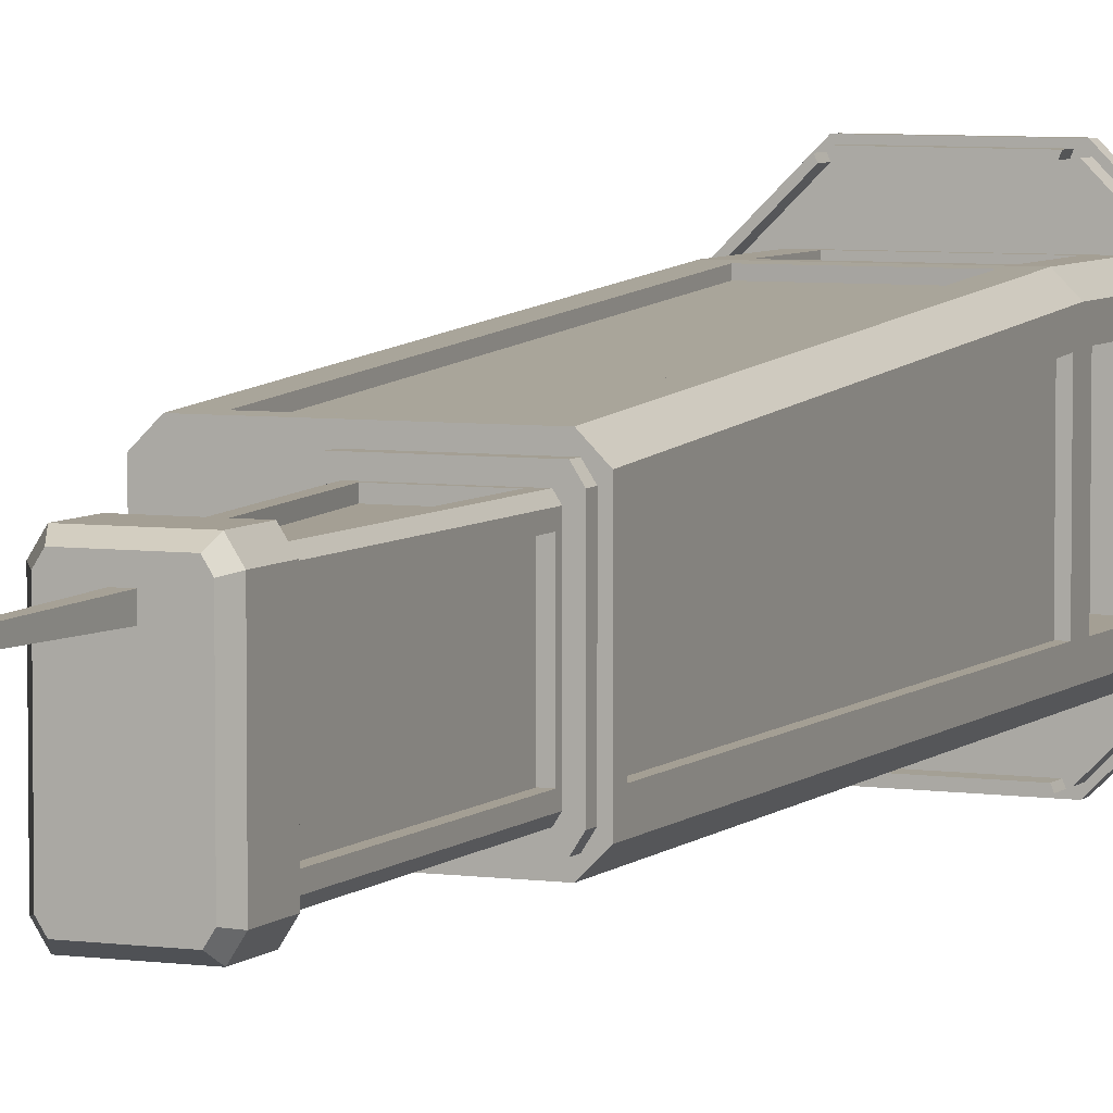
<metadata>
{"format":"obj","ext":"obj","renderer":"f3d","projection":"perspective","resolution":1024,"background":"white","views":[{"elev":5.6,"azim":-156.8,"up":"+Z"}]}
</metadata>
<code>
v  -25.85 18.17 10.7
v  -25.85 18.17 -33.34
v  -21.94 18.17 -37.26
v  25.31 18.17 -33.34
v  21.39 18.17 -37.26
v  25.31 18.17 10.7
v  21.39 18.17 14.62
v  -21.94 18.17 14.62
v  -14.71 297 -2.708
v  -13.07 297 -2.708
v  -13.07 297 -4.634
v  -14.71 297 -4.634
v  -16.57 51.2 12.4
v  16.02 51.2 12.4
v  16.02 183.6 4.339
v  -16.57 183.6 4.339
v  23.29 51.26 5.115
v  23.29 51.26 -27.97
v  23.29 183.6 -27.97
v  23.29 183.6 -2.942
v  16.02 51.26 -35.25
v  -16.57 51.26 -35.25
v  -16.57 183.6 -35.25
v  16.02 183.6 -35.25
v  -23.84 51.26 -27.97
v  -23.84 51.26 5.115
v  -23.84 183.6 -2.942
v  -23.84 183.6 -27.97
v  21.39 47.8 14.62
v  25.31 47.8 10.7
v  25.31 187.1 2.221
v  21.39 187.1 6.139
v  -21.94 187.1 6.139
v  -25.85 187.1 2.221
v  -25.85 47.8 10.7
v  -21.94 47.8 14.62
v  25.31 47.8 -33.34
v  21.39 47.8 -37.26
v  21.39 187.1 -37.26
v  25.31 187.1 -33.34
v  -21.94 47.8 -37.26
v  -25.85 47.8 -33.34
v  -25.85 187.1 -33.34
v  -21.94 187.1 -37.26
v  -22.57 187.1 3.286
v  2.771 187.1 3.286
v  2.771 189.9 3.286
v  -22.57 189.9 3.286
v  4.477 187.1 0.6103
v  4.477 189.9 0.6103
v  4.477 187.1 -31.73
v  4.477 189.9 -31.73
v  2.771 187.1 -34.41
v  2.771 189.9 -34.41
v  -22.57 187.1 -34.41
v  -22.57 189.9 -34.41
v  -24.27 187.1 -31.73
v  -24.27 189.9 -31.73
v  -24.27 187.1 0.6103
v  -24.27 189.9 0.6103
v  -21.87 189.9 -1.099
v  -21.87 189.9 -30.02
v  -20.84 189.9 -31.63
v  1.05 189.9 -31.63
v  2.072 189.9 -30.02
v  2.072 189.9 -1.099
v  1.05 189.9 0.5053
v  -20.84 189.9 0.5053
v  -18.52 191.4 -1.507
v  -1.478 191.4 -1.507
v  -9.069 248.9 -1.507
v  -18.52 248.9 -1.507
v  -5.913 250.4 -1.099
v  -6.936 250.4 0.5053
v  -0.1292 191.3 -3.42
v  -0.1292 191.3 -27.7
v  -7.721 248.8 -27.7
v  -7.721 248.8 -3.42
v  -6.936 250.4 -31.63
v  -5.913 250.4 -30.02
v  -1.478 191.4 -29.62
v  -18.52 191.4 -29.62
v  -18.52 248.9 -29.62
v  -9.069 248.9 -29.62
v  -21.87 250.4 -30.02
v  -20.84 250.4 -31.63
v  -19.86 191.4 -27.7
v  -19.86 191.4 -3.42
v  -19.86 248.9 -3.42
v  -19.86 248.9 -27.7
v  -20.84 250.4 0.5053
v  -21.87 250.4 -1.099
v  -17.02 44.43 5.475
v  -17.02 44.43 -28.12
v  -17.02 21.54 -28.12
v  -17.02 21.54 5.475
v  -16.71 44.43 -28.43
v  16.16 44.43 -28.43
v  16.16 21.54 -28.43
v  -16.71 21.54 -28.43
v  16.47 44.43 -28.12
v  16.47 44.43 5.475
v  16.47 21.54 5.475
v  16.47 21.54 -28.12
v  16.16 44.43 5.785
v  -16.71 44.43 5.785
v  -16.71 21.54 5.785
v  16.16 21.54 5.785
v  -5.663 252.1 2.827
v  -22.12 252.1 2.827
v  -3.591 252.1 -0.421
v  -3.591 252.1 -30.7
v  -5.663 252.1 -33.95
v  -22.12 252.1 -33.95
v  -24.19 252.1 -30.7
v  -24.19 252.1 -0.421
v  -5.663 262.2 2.827
v  -22.12 262.2 2.827
v  -3.591 262.2 -0.421
v  -3.591 262.2 -30.7
v  -5.663 262.2 -33.95
v  -22.12 262.2 -33.95
v  -24.19 262.2 -30.7
v  -24.19 262.2 -0.421
v  -6.618 264.6 1.086
v  -21.16 264.6 1.086
v  -5.332 264.6 -0.9291
v  -5.332 264.6 -30.19
v  -6.618 264.6 -32.21
v  -21.16 264.6 -32.21
v  -22.45 264.6 -30.19
v  -22.45 264.6 -0.9291
v  -16.57 183.6 6.349
v  16.02 183.6 6.349
v  16.02 51.25 14.41
v  -16.57 51.25 14.41
v  25.31 183.6 -2.942
v  25.31 183.6 -27.97
v  25.31 51.26 -27.97
v  25.31 51.26 5.115
v  16.02 183.6 -37.26
v  -16.57 183.6 -37.26
v  -16.57 51.26 -37.26
v  16.02 51.26 -37.26
v  -25.85 183.6 -27.97
v  -25.85 183.6 -2.942
v  -25.85 51.26 5.115
v  -25.85 51.26 -27.97
v  -18.52 248.9 0.5053
v  -9.069 248.9 0.5053
v  -1.478 191.4 0.5053
v  -18.52 191.4 0.5053
v  -5.716 248.9 -3.42
v  -5.716 248.9 -27.7
v  1.876 191.4 -27.7
v  1.876 191.4 -3.42
v  -9.069 248.9 -31.63
v  -18.52 248.9 -31.63
v  -18.52 191.4 -31.63
v  -1.478 191.4 -31.63
v  -21.87 248.9 -27.7
v  -21.87 248.9 -3.42
v  -21.87 191.4 -3.42
v  -21.87 191.4 -27.7
v  -25.85 21.54 5.475
v  -25.85 21.54 -28.12
v  -25.85 44.43 -28.12
v  -25.85 44.43 5.475
v  -16.71 21.54 -37.26
v  16.16 21.54 -37.26
v  16.16 44.43 -37.26
v  -16.71 44.43 -37.26
v  25.31 21.54 -28.12
v  25.31 21.54 5.475
v  25.31 44.43 5.475
v  25.31 44.43 -28.12
v  16.16 21.54 14.62
v  -16.71 21.54 14.62
v  -16.71 44.43 14.62
v  16.16 44.43 14.62
v  -15.22 264.6 -2.103
v  -12.56 264.6 -2.103
v  -12.56 264.6 -5.239
v  -15.22 264.6 -5.239
v  39.12 16.31 5.475
v  39.28 16.31 -27.35
v  39.28 19.41 -27.35
v  39.12 19.41 5.475
v  16.18 16.31 -50.67
v  16.18 19.41 -50.67
v  -16.64 16.31 -50.82
v  -16.64 19.41 -50.82
v  -39.96 16.31 -27.72
v  -39.96 19.41 -27.72
v  -40.11 16.31 5.098
v  -40.11 19.41 5.098
v  -17.02 16.31 28.42
v  -17.02 19.41 28.42
v  15.81 16.31 28.57
v  15.81 19.41 28.57
v  -6.15 -14.68 2.533
v  -14.13 -14.68 -5.521
v  -14.07 -14.68 -16.86
v  13.24 -14.68 -5.391
v  -6.02 -14.68 -24.84
v  5.316 -14.68 -24.78
v  13.29 -14.68 -16.73
v  5.186 -14.68 2.587
v  35.57 19.41 -25.83
v  14.63 19.41 -46.97
v  -15.12 19.41 -47.11
v  14.29 19.41 24.86
v  -36.26 19.41 -26.17
v  -36.4 19.41 3.581
v  -15.46 19.41 24.72
v  35.43 19.41 3.923
v  32.69 -14.68 -17.58
v  32.63 -14.68 -4.352
v  24.61 -14.68 -7.715
v  24.64 -14.68 -14.29
v  27.56 -14.68 7.718
v  18.16 -14.68 17.03
v  14.87 -14.68 8.986
v  19.55 -14.68 4.355
v  6.041 -14.68 21.98
v  -7.189 -14.68 21.92
v  -3.826 -14.68 13.91
v  2.754 -14.68 13.94
v  -19.26 -14.68 16.85
v  -28.57 -14.68 7.452
v  -20.53 -14.68 4.165
v  -15.9 -14.68 8.839
v  -33.52 -14.68 -4.666
v  -33.46 -14.68 -17.9
v  -25.45 -14.68 -14.53
v  -25.48 -14.68 -7.953
v  -28.39 -14.68 -29.97
v  -18.99 -14.68 -39.28
v  -15.71 -14.68 -31.23
v  -20.38 -14.68 -26.6
v  -6.875 -14.68 -44.23
v  6.355 -14.68 -44.17
v  2.992 -14.68 -36.15
v  -3.588 -14.68 -36.19
v  18.43 -14.68 -39.1
v  27.74 -14.68 -29.7
v  19.69 -14.68 -26.41
v  15.06 -14.68 -31.09
v  32.99 16.31 -3.796
v  33.06 16.31 -18.13
v  18.05 16.31 -3.373
v  24.24 16.31 -7.469
v  18.12 16.31 -18.7
v  24.28 16.31 -14.54
v  18.03 16.31 17.68
v  28.21 16.31 7.591
v  7.158 16.31 7.413
v  14.44 16.31 8.896
v  19.46 16.31 3.918
v  -7.745 16.31 22.29
v  6.593 16.31 22.35
v  -8.168 16.31 7.34
v  -4.072 16.31 13.53
v  3.003 16.31 13.57
v  -29.22 16.31 7.319
v  -19.13 16.31 17.51
v  -18.95 16.31 -3.549
v  -20.44 16.31 3.728
v  -15.46 16.31 8.755
v  -33.83 16.31 -18.45
v  -33.9 16.31 -4.114
v  -18.88 16.31 -18.88
v  -25.08 16.31 -14.78
v  -25.11 16.31 -7.704
v  -18.86 16.31 -39.93
v  -29.05 16.31 -29.84
v  -7.992 16.31 -29.66
v  -15.27 16.31 -31.14
v  -20.3 16.31 -26.17
v  6.911 16.31 -44.53
v  -7.428 16.31 -44.6
v  7.334 16.31 -29.59
v  3.238 16.31 -35.78
v  -3.837 16.31 -35.82
v  28.39 16.31 -29.57
v  18.3 16.31 -39.75
v  19.6 16.31 -25.98
v  14.62 16.31 -31
v  -6.306 16.31 2.903
v  5.338 16.31 2.958
v  -14.5 16.31 -5.369
v  -14.44 16.31 -17.01
v  -6.172 16.31 -25.21
v  5.471 16.31 -25.15
v  13.67 16.31 -16.88
v  13.61 16.31 -5.236
v  -6.306 9.233 2.903
v  5.338 9.233 2.958
v  -14.5 9.233 -5.369
v  -14.44 9.233 -17.01
v  -6.172 9.233 -25.21
v  5.471 9.233 -25.15
v  13.67 9.233 -16.88
v  13.61 9.233 -5.236
v  32.99 9.233 -3.796
v  33.06 9.233 -18.13
v  24.24 9.233 -7.469
v  24.28 9.233 -14.54
v  18.03 9.233 17.68
v  28.21 9.233 7.591
v  14.44 9.233 8.896
v  19.46 9.233 3.918
v  -7.745 9.233 22.29
v  6.593 9.233 22.35
v  -4.072 9.233 13.53
v  3.003 9.233 13.57
v  -29.22 9.233 7.319
v  -19.13 9.233 17.51
v  -20.44 9.233 3.728
v  -15.46 9.233 8.755
v  -33.83 9.233 -18.45
v  -33.9 9.233 -4.114
v  -25.08 9.233 -14.78
v  -25.11 9.233 -7.704
v  -18.86 9.233 -39.93
v  -29.05 9.233 -29.84
v  -15.27 9.233 -31.14
v  -20.3 9.233 -26.17
v  6.911 9.233 -44.53
v  -7.428 9.233 -44.6
v  3.238 9.233 -35.78
v  -3.837 9.233 -35.82
v  28.39 9.233 -29.57
v  18.3 9.233 -39.75
v  19.6 9.233 -25.98
v  14.62 9.233 -31
v  -6.72 8.468 3.889
v  5.742 8.468 3.948
v  -15.49 8.468 -4.965
v  -15.43 8.468 -17.43
v  -6.577 8.468 -26.2
v  5.885 8.468 -26.14
v  14.66 8.468 -17.28
v  14.6 8.468 -4.822
v  33.97 8.468 -2.312
v  34.06 8.468 -19.61
v  23.25 8.468 -6.814
v  23.29 8.468 -15.21
v  17.67 8.468 19.42
v  29.96 8.468 7.253
v  13.27 8.468 8.659
v  19.24 8.468 2.751
v  -9.229 8.468 23.27
v  8.067 8.468 23.35
v  -4.727 8.468 12.54
v  3.668 8.468 12.58
v  -30.97 8.468 6.963
v  -18.79 8.468 19.25
v  -20.2 8.468 2.564
v  -14.29 8.468 8.528
v  -34.81 8.468 -19.94
v  -34.89 8.468 -2.64
v  -24.08 8.468 -15.43
v  -24.12 8.468 -7.039
v  -18.5 8.468 -41.67
v  -30.79 8.468 -29.5
v  -14.1 8.468 -30.91
v  -20.07 8.468 -25
v  8.395 8.468 -45.52
v  -8.902 8.468 -45.6
v  3.893 8.468 -34.79
v  -4.502 8.468 -34.83
v  30.13 8.468 -29.21
v  17.96 8.468 -41.5
v  19.37 8.468 -24.81
v  13.46 8.468 -30.78
v  -6.72 3.015 3.889
v  5.742 3.015 3.948
v  -15.49 3.015 -4.965
v  -15.43 3.015 -17.43
v  -6.577 3.015 -26.2
v  5.885 3.015 -26.14
v  14.66 3.015 -17.28
v  14.6 3.015 -4.822
v  33.97 3.015 -2.312
v  34.06 3.015 -19.61
v  23.25 3.015 -6.814
v  23.29 3.015 -15.21
v  17.67 3.015 19.42
v  29.96 3.015 7.253
v  13.27 3.015 8.659
v  19.24 3.015 2.751
v  -9.229 3.015 23.27
v  8.067 3.015 23.35
v  -4.727 3.015 12.54
v  3.668 3.015 12.58
v  -30.97 3.015 6.963
v  -18.79 3.015 19.25
v  -20.2 3.015 2.564
v  -14.29 3.015 8.528
v  -34.81 3.015 -19.94
v  -34.89 3.015 -2.64
v  -24.08 3.015 -15.43
v  -24.12 3.015 -7.039
v  -18.5 3.015 -41.67
v  -30.79 3.015 -29.5
v  -14.1 3.015 -30.91
v  -20.07 3.015 -25
v  8.395 3.015 -45.52
v  -8.902 3.015 -45.6
v  3.893 3.015 -34.79
v  -4.502 3.015 -34.83
v  30.13 3.015 -29.21
v  17.96 3.015 -41.5
v  19.37 3.015 -24.81
v  13.46 3.015 -30.78
v  -6.15 1.102 2.533
v  5.186 1.102 2.587
v  -14.13 1.102 -5.521
v  -14.07 1.102 -16.86
v  -6.02 1.102 -24.84
v  5.316 1.102 -24.78
v  13.29 1.102 -16.73
v  13.24 1.102 -5.391
v  32.63 1.102 -4.352
v  32.69 1.102 -17.58
v  24.61 1.102 -7.715
v  24.64 1.102 -14.29
v  18.16 1.102 17.03
v  27.56 1.102 7.718
v  14.87 1.102 8.986
v  19.55 1.102 4.355
v  -7.189 1.102 21.92
v  6.041 1.102 21.98
v  -3.826 1.102 13.91
v  2.754 1.102 13.94
v  -28.57 1.102 7.452
v  -19.26 1.102 16.85
v  -20.53 1.102 4.165
v  -15.9 1.102 8.839
v  -33.46 1.102 -17.9
v  -33.52 1.102 -4.666
v  -25.45 1.102 -14.53
v  -25.48 1.102 -7.953
v  -18.99 1.102 -39.28
v  -28.39 1.102 -29.97
v  -15.71 1.102 -31.23
v  -20.38 1.102 -26.6
v  6.355 1.102 -44.17
v  -6.875 1.102 -44.23
v  2.992 1.102 -36.15
v  -3.588 1.102 -36.19
v  27.74 1.102 -29.7
v  18.43 1.102 -39.1
v  19.69 1.102 -26.41
v  15.06 1.102 -31.09
v  37.9 23.81 3.62
v  38.04 23.81 -25.5
v  36.8 23.81 -25
v  36.67 23.81 3.103
v  37.1 23.81 -27.79
v  16.61 23.81 -48.48
v  16.09 23.81 -47.25
v  35.86 23.81 -27.29
v  14.33 23.81 -49.44
v  -14.8 23.81 -49.58
v  -14.29 23.81 -48.34
v  13.81 23.81 -48.21
v  -17.08 23.81 -48.64
v  -37.78 23.81 -28.15
v  -36.54 23.81 -27.63
v  -16.58 23.81 -47.41
v  -38.73 23.81 -25.87
v  -38.87 23.81 3.256
v  -37.63 23.81 2.75
v  -37.5 23.81 -25.35
v  -37.94 23.81 5.543
v  -17.44 23.81 26.23
v  -16.92 23.81 25
v  -36.7 23.81 5.037
v  -15.16 23.81 27.19
v  13.96 23.81 27.33
v  13.46 23.81 26.09
v  -14.64 23.81 25.96
v  16.25 23.81 26.39
v  36.94 23.81 5.898
v  35.71 23.81 5.381
v  15.74 23.81 25.16
v  38.04 19.41 -25.5
v  37.9 19.41 3.62
v  36.8 19.41 -25
v  36.67 19.41 3.103
v  16.61 19.41 -48.48
v  37.1 19.41 -27.79
v  16.09 19.41 -47.25
v  35.86 19.41 -27.29
v  -14.8 19.41 -49.58
v  14.33 19.41 -49.44
v  -14.29 19.41 -48.34
v  13.81 19.41 -48.21
v  -37.78 19.41 -28.15
v  -17.08 19.41 -48.64
v  -36.54 19.41 -27.63
v  -16.58 19.41 -47.41
v  -38.87 19.41 3.256
v  -38.73 19.41 -25.87
v  -37.63 19.41 2.75
v  -37.5 19.41 -25.35
v  -17.44 19.41 26.23
v  -37.94 19.41 5.543
v  -16.92 19.41 25
v  -36.7 19.41 5.037
v  13.96 19.41 27.33
v  -15.16 19.41 27.19
v  13.46 19.41 26.09
v  -14.64 19.41 25.96
v  36.94 19.41 5.898
v  16.25 19.41 26.39
v  35.71 19.41 5.381
v  15.74 19.41 25.16
g Box012
f 1 2 3 4
f 3 5 4
f 4 6 7 1
f 8 1 7
f 9 10 11 12
f 13 14 15 16
f 17 18 19 20
f 21 22 23 24
f 25 26 27 28
f 29 30 31 32
f 33 34 35 36
f 37 38 39 40
f 41 42 43 44
f 45 46 47 48
f 46 49 50 47
f 49 51 52 50
f 51 53 54 52
f 53 55 56 54
f 55 57 58 56
f 57 59 60 58
f 59 45 48 60
f 58 60 61 62
f 56 58 62 63
f 54 56 63 64
f 52 54 64 65
f 50 52 65 66
f 47 50 66 67
f 48 47 67 68
f 68 61 60 48
f 69 70 71 72
f 67 66 73 74
f 75 76 77 78
f 65 64 79 80
f 81 82 83 84
f 63 62 85 86
f 87 88 89 90
f 61 68 91 92
f 93 94 95 96
f 42 41 3 2
f 97 98 99 100
f 38 37 4 5
f 101 102 103 104
f 30 29 7 6
f 105 106 107 108
f 36 35 1 8
f 91 74 109 110
f 74 73 111 109
f 73 80 112 111
f 80 79 113 112
f 79 86 114 113
f 86 85 115 114
f 85 92 116 115
f 92 91 110 116
f 110 109 117 118
f 109 111 119 117
f 111 112 120 119
f 112 113 121 120
f 113 114 122 121
f 114 115 123 122
f 115 116 124 123
f 116 110 118 124
f 118 117 125 126
f 117 119 127 125
f 119 120 128 127
f 120 121 129 128
f 121 122 130 129
f 122 123 131 130
f 123 124 132 131
f 124 118 126 132
f 32 33 133 134
f 29 32 134 135
f 36 29 135 136
f 136 133 33 36
f 40 31 137 138
f 37 40 138 139
f 30 37 139 140
f 140 137 31 30
f 44 39 141 142
f 41 44 142 143
f 38 41 143 144
f 144 141 39 38
f 34 43 145 146
f 35 34 146 147
f 42 35 147 148
f 148 145 43 42
f 136 135 14 13
f 135 134 15 14
f 134 133 16 15
f 133 136 13 16
f 140 139 18 17
f 139 138 19 18
f 138 137 20 19
f 137 140 17 20
f 144 143 22 21
f 143 142 23 22
f 142 141 24 23
f 141 144 21 24
f 148 147 26 25
f 147 146 27 26
f 146 145 28 27
f 145 148 25 28
f 74 91 149 150
f 67 74 150 151
f 68 67 151 152
f 152 149 91 68
f 80 73 153 154
f 65 80 154 155
f 66 65 155 156
f 156 153 73 66
f 86 79 157 158
f 63 86 158 159
f 64 63 159 160
f 160 157 79 64
f 92 85 161 162
f 61 92 162 163
f 62 61 163 164
f 164 161 85 62
f 152 151 70 69
f 151 150 71 70
f 150 149 72 71
f 149 152 69 72
f 156 155 76 75
f 155 154 77 76
f 154 153 78 77
f 153 156 75 78
f 160 159 82 81
f 159 158 83 82
f 158 157 84 83
f 157 160 81 84
f 164 163 88 87
f 163 162 89 88
f 162 161 90 89
f 161 164 87 90
f 2 1 165 166
f 42 2 166 167
f 35 42 167 168
f 168 165 1 35
f 5 3 169 170
f 38 5 170 171
f 41 38 171 172
f 172 169 3 41
f 6 4 173 174
f 30 6 174 175
f 37 30 175 176
f 176 173 4 37
f 8 7 177 178
f 36 8 178 179
f 29 36 179 180
f 180 177 7 29
f 168 167 94 93
f 167 166 95 94
f 166 165 96 95
f 165 168 93 96
f 172 171 98 97
f 171 170 99 98
f 170 169 100 99
f 169 172 97 100
f 176 175 102 101
f 175 174 103 102
f 174 173 104 103
f 173 176 101 104
f 180 179 106 105
f 179 178 107 106
f 178 177 108 107
f 177 180 105 108
f 181 182 10 9
f 182 183 11 10
f 183 184 12 11
f 184 181 9 12
f 127 128 129 131
f 129 130 131
f 131 132 126 127
f 125 127 126
f 40 39 44 32
f 44 43 34 32
f 34 33 32
f 31 40 32
f 185 186 187 188
f 186 189 190 187
f 189 191 192 190
f 191 193 194 192
f 193 195 196 194
f 195 197 198 196
f 197 199 200 198
f 199 185 188 200
f 201 202 203 204
f 203 205 206 204
f 206 207 204
f 208 201 204
f 209 210 211 212
f 211 213 214 212
f 214 215 212
f 216 209 212
f 217 218 219 220
f 221 222 223 224
f 225 226 227 228
f 229 230 231 232
f 233 234 235 236
f 237 238 239 240
f 241 242 243 244
f 245 246 247 248
f 186 185 249 250
f 185 251 252 249
f 251 253 254 252
f 253 186 250 254
f 185 199 255 256
f 199 257 258 255
f 257 251 259 258
f 251 185 256 259
f 199 197 260 261
f 197 262 263 260
f 262 257 264 263
f 257 199 261 264
f 197 195 265 266
f 195 267 268 265
f 267 262 269 268
f 262 197 266 269
f 195 193 270 271
f 193 272 273 270
f 272 267 274 273
f 267 195 271 274
f 193 191 275 276
f 191 277 278 275
f 277 272 279 278
f 272 193 276 279
f 191 189 280 281
f 189 282 283 280
f 282 277 284 283
f 277 191 281 284
f 189 186 285 286
f 186 253 287 285
f 253 282 288 287
f 282 189 286 288
f 257 262 289 290
f 262 267 291 289
f 267 272 292 291
f 272 277 293 292
f 277 282 294 293
f 282 253 295 294
f 253 251 296 295
f 251 257 290 296
f 290 289 297 298
f 289 291 299 297
f 291 292 300 299
f 292 293 301 300
f 293 294 302 301
f 294 295 303 302
f 295 296 304 303
f 296 290 298 304
f 250 249 305 306
f 249 252 307 305
f 252 254 308 307
f 254 250 306 308
f 256 255 309 310
f 255 258 311 309
f 258 259 312 311
f 259 256 310 312
f 261 260 313 314
f 260 263 315 313
f 263 264 316 315
f 264 261 314 316
f 266 265 317 318
f 265 268 319 317
f 268 269 320 319
f 269 266 318 320
f 271 270 321 322
f 270 273 323 321
f 273 274 324 323
f 274 271 322 324
f 276 275 325 326
f 275 278 327 325
f 278 279 328 327
f 279 276 326 328
f 281 280 329 330
f 280 283 331 329
f 283 284 332 331
f 284 281 330 332
f 286 285 333 334
f 285 287 335 333
f 287 288 336 335
f 288 286 334 336
f 298 297 337 338
f 297 299 339 337
f 299 300 340 339
f 300 301 341 340
f 301 302 342 341
f 302 303 343 342
f 303 304 344 343
f 304 298 338 344
f 306 305 345 346
f 305 307 347 345
f 307 308 348 347
f 308 306 346 348
f 310 309 349 350
f 309 311 351 349
f 311 312 352 351
f 312 310 350 352
f 314 313 353 354
f 313 315 355 353
f 315 316 356 355
f 316 314 354 356
f 318 317 357 358
f 317 319 359 357
f 319 320 360 359
f 320 318 358 360
f 322 321 361 362
f 321 323 363 361
f 323 324 364 363
f 324 322 362 364
f 326 325 365 366
f 325 327 367 365
f 327 328 368 367
f 328 326 366 368
f 330 329 369 370
f 329 331 371 369
f 331 332 372 371
f 332 330 370 372
f 334 333 373 374
f 333 335 375 373
f 335 336 376 375
f 336 334 374 376
f 338 337 377 378
f 337 339 379 377
f 339 340 380 379
f 340 341 381 380
f 341 342 382 381
f 342 343 383 382
f 343 344 384 383
f 344 338 378 384
f 346 345 385 386
f 345 347 387 385
f 347 348 388 387
f 348 346 386 388
f 350 349 389 390
f 349 351 391 389
f 351 352 392 391
f 352 350 390 392
f 354 353 393 394
f 353 355 395 393
f 355 356 396 395
f 356 354 394 396
f 358 357 397 398
f 357 359 399 397
f 359 360 400 399
f 360 358 398 400
f 362 361 401 402
f 361 363 403 401
f 363 364 404 403
f 364 362 402 404
f 366 365 405 406
f 365 367 407 405
f 367 368 408 407
f 368 366 406 408
f 370 369 409 410
f 369 371 411 409
f 371 372 412 411
f 372 370 410 412
f 374 373 413 414
f 373 375 415 413
f 375 376 416 415
f 376 374 414 416
f 378 377 417 418
f 377 379 419 417
f 379 380 420 419
f 380 381 421 420
f 381 382 422 421
f 382 383 423 422
f 383 384 424 423
f 384 378 418 424
f 386 385 425 426
f 385 387 427 425
f 387 388 428 427
f 388 386 426 428
f 390 389 429 430
f 389 391 431 429
f 391 392 432 431
f 392 390 430 432
f 394 393 433 434
f 393 395 435 433
f 395 396 436 435
f 396 394 434 436
f 398 397 437 438
f 397 399 439 437
f 399 400 440 439
f 400 398 438 440
f 402 401 441 442
f 401 403 443 441
f 403 404 444 443
f 404 402 442 444
f 406 405 445 446
f 405 407 447 445
f 407 408 448 447
f 408 406 446 448
f 410 409 449 450
f 409 411 451 449
f 411 412 452 451
f 412 410 450 452
f 414 413 453 454
f 413 415 455 453
f 415 416 456 455
f 416 414 454 456
f 418 417 201 208
f 417 419 202 201
f 419 420 203 202
f 420 421 205 203
f 421 422 206 205
f 422 423 207 206
f 423 424 204 207
f 424 418 208 204
f 426 425 218 217
f 425 427 219 218
f 427 428 220 219
f 428 426 217 220
f 430 429 222 221
f 429 431 223 222
f 431 432 224 223
f 432 430 221 224
f 434 433 226 225
f 433 435 227 226
f 435 436 228 227
f 436 434 225 228
f 438 437 230 229
f 437 439 231 230
f 439 440 232 231
f 440 438 229 232
f 442 441 234 233
f 441 443 235 234
f 443 444 236 235
f 444 442 233 236
f 446 445 238 237
f 445 447 239 238
f 447 448 240 239
f 448 446 237 240
f 450 449 242 241
f 449 451 243 242
f 451 452 244 243
f 452 450 241 244
f 454 453 246 245
f 453 455 247 246
f 455 456 248 247
f 456 454 245 248
f 457 458 459 460
f 461 462 463 464
f 465 466 467 468
f 469 470 471 472
f 473 474 475 476
f 477 478 479 480
f 481 482 483 484
f 485 486 487 488
f 188 187 489 490
f 187 209 491 489
f 209 216 492 491
f 216 188 490 492
f 187 190 493 494
f 190 210 495 493
f 210 209 496 495
f 209 187 494 496
f 190 192 497 498
f 192 211 499 497
f 211 210 500 499
f 210 190 498 500
f 192 194 501 502
f 194 213 503 501
f 213 211 504 503
f 211 192 502 504
f 194 196 505 506
f 196 214 507 505
f 214 213 508 507
f 213 194 506 508
f 196 198 509 510
f 198 215 511 509
f 215 214 512 511
f 214 196 510 512
f 198 200 513 514
f 200 212 515 513
f 212 215 516 515
f 215 198 514 516
f 200 188 517 518
f 188 216 519 517
f 216 212 520 519
f 212 200 518 520
f 490 489 458 457
f 489 491 459 458
f 491 492 460 459
f 492 490 457 460
f 494 493 462 461
f 493 495 463 462
f 495 496 464 463
f 496 494 461 464
f 498 497 466 465
f 497 499 467 466
f 499 500 468 467
f 500 498 465 468
f 502 501 470 469
f 501 503 471 470
f 503 504 472 471
f 504 502 469 472
f 506 505 474 473
f 505 507 475 474
f 507 508 476 475
f 508 506 473 476
f 510 509 478 477
f 509 511 479 478
f 511 512 480 479
f 512 510 477 480
f 514 513 482 481
f 513 515 483 482
f 515 516 484 483
f 516 514 481 484
f 518 517 486 485
f 517 519 487 486
f 519 520 488 487
f 520 518 485 488

</code>
